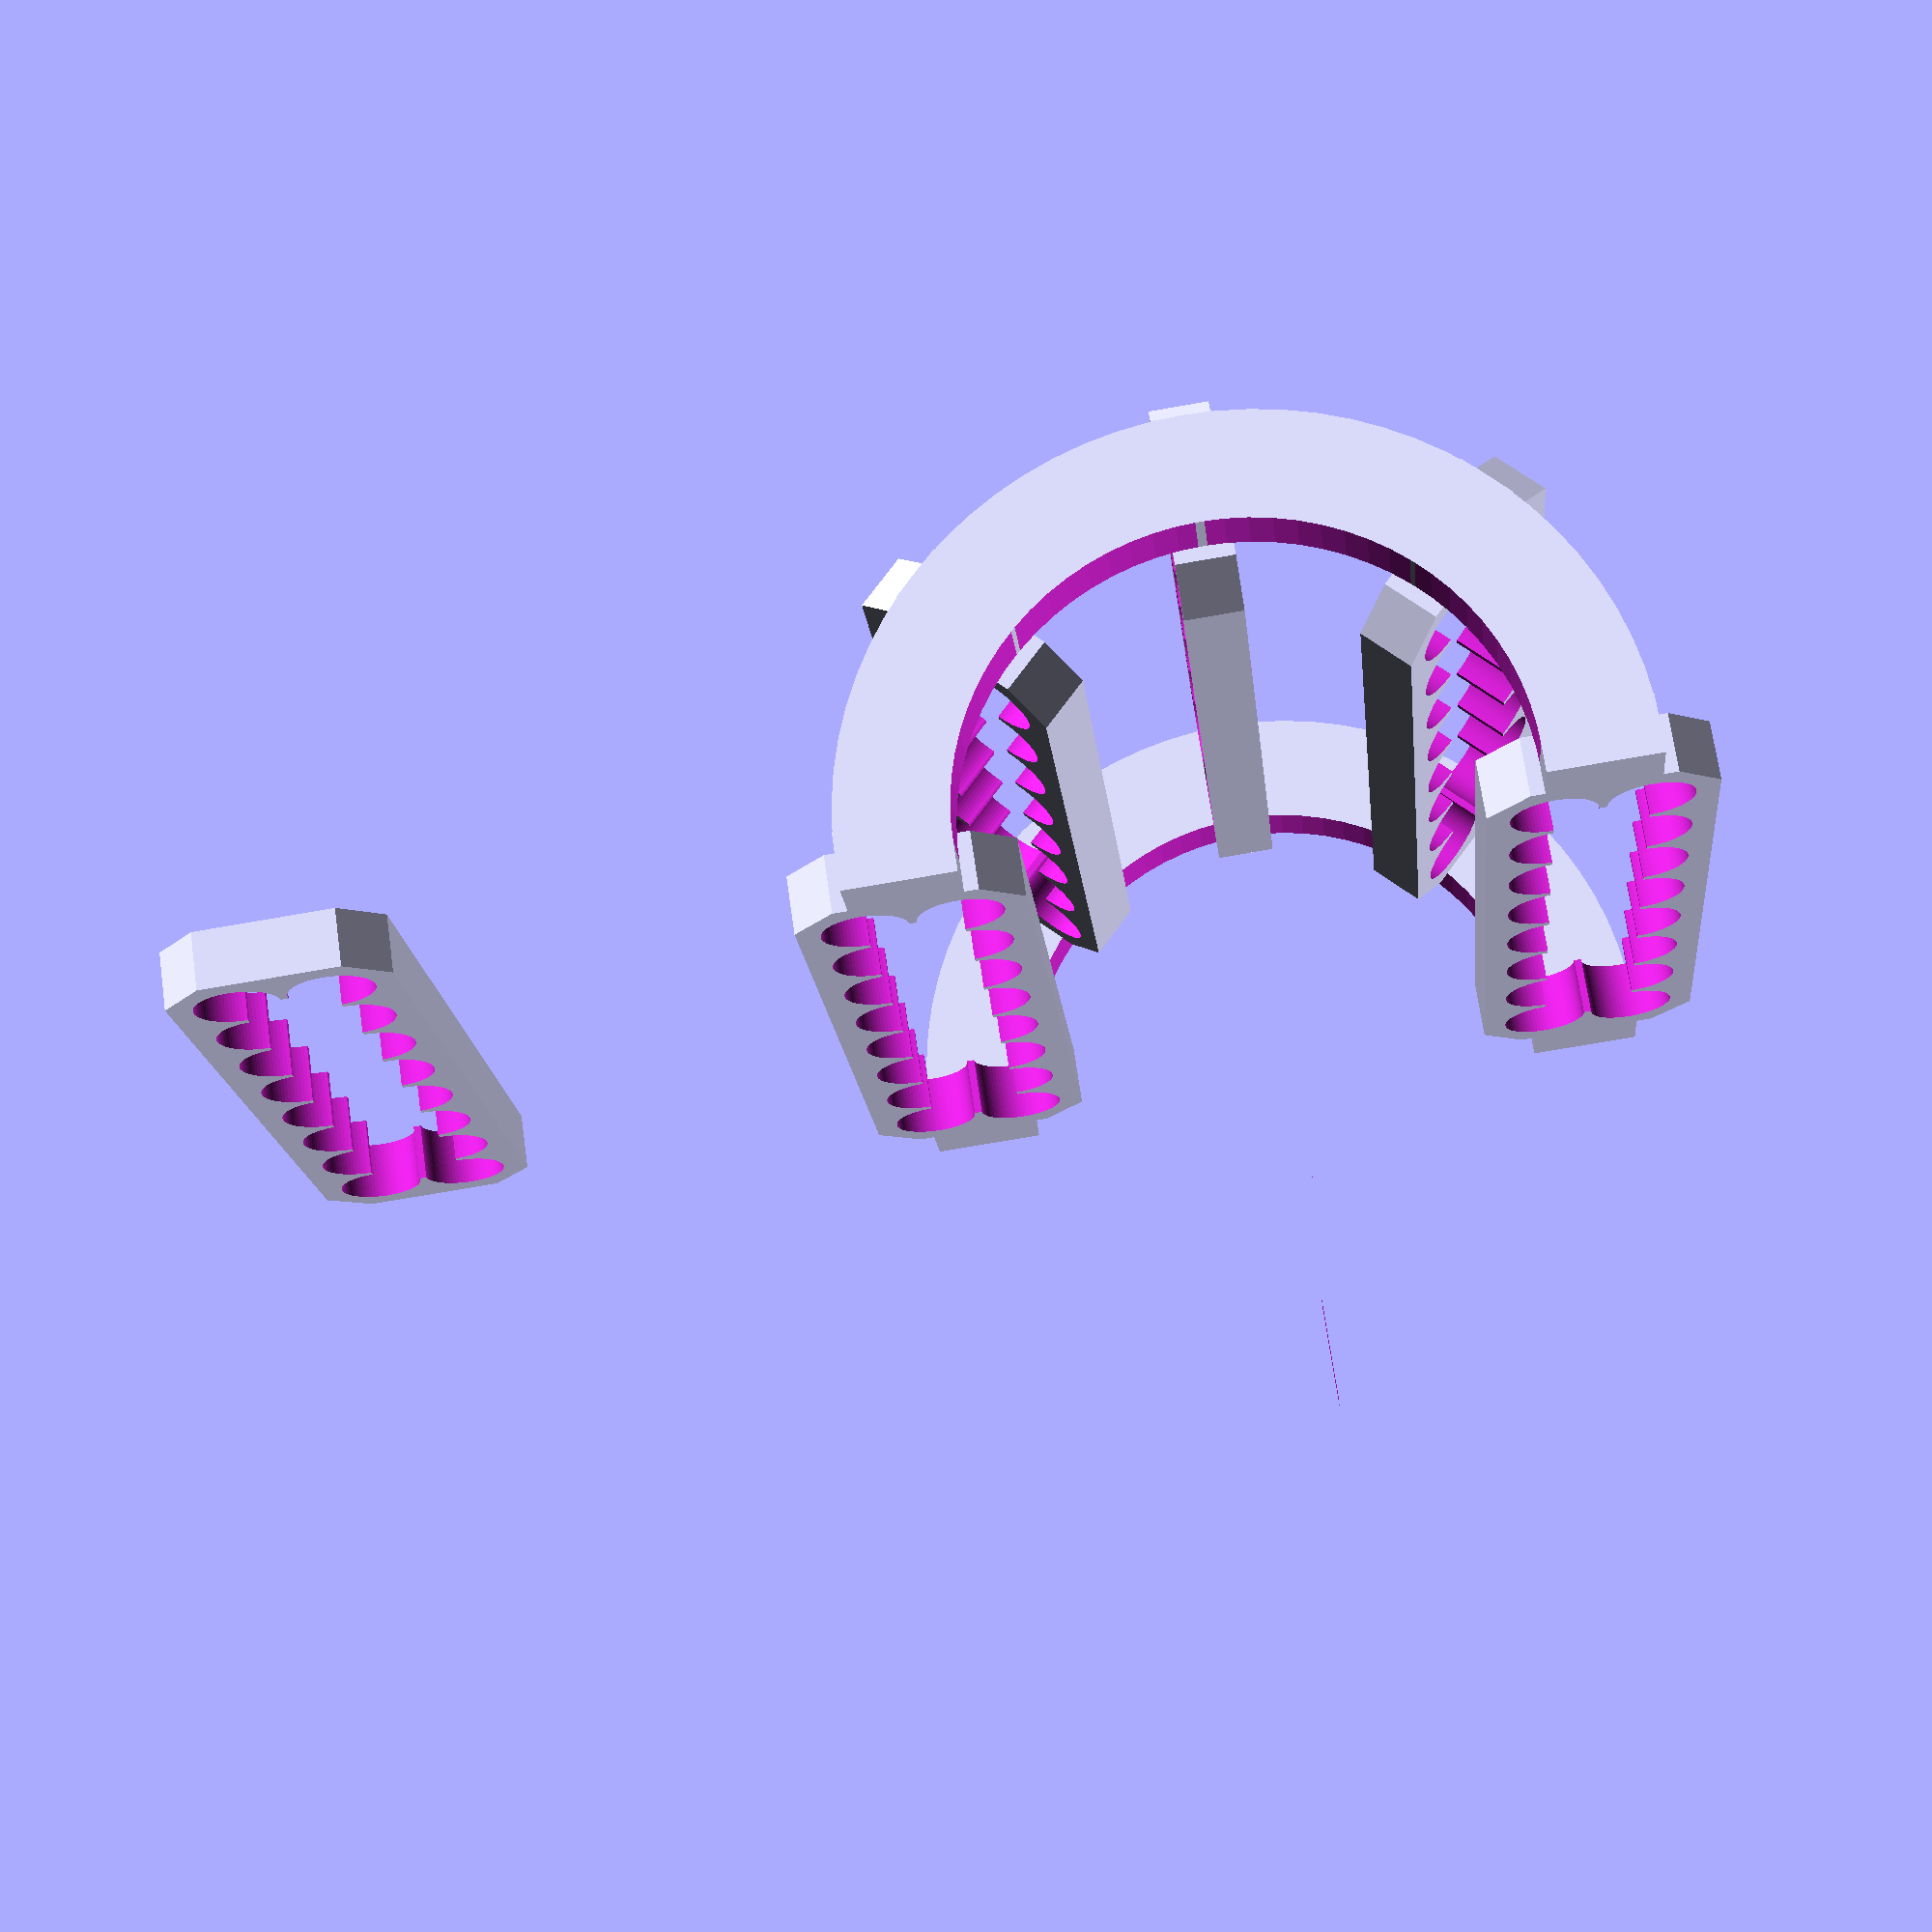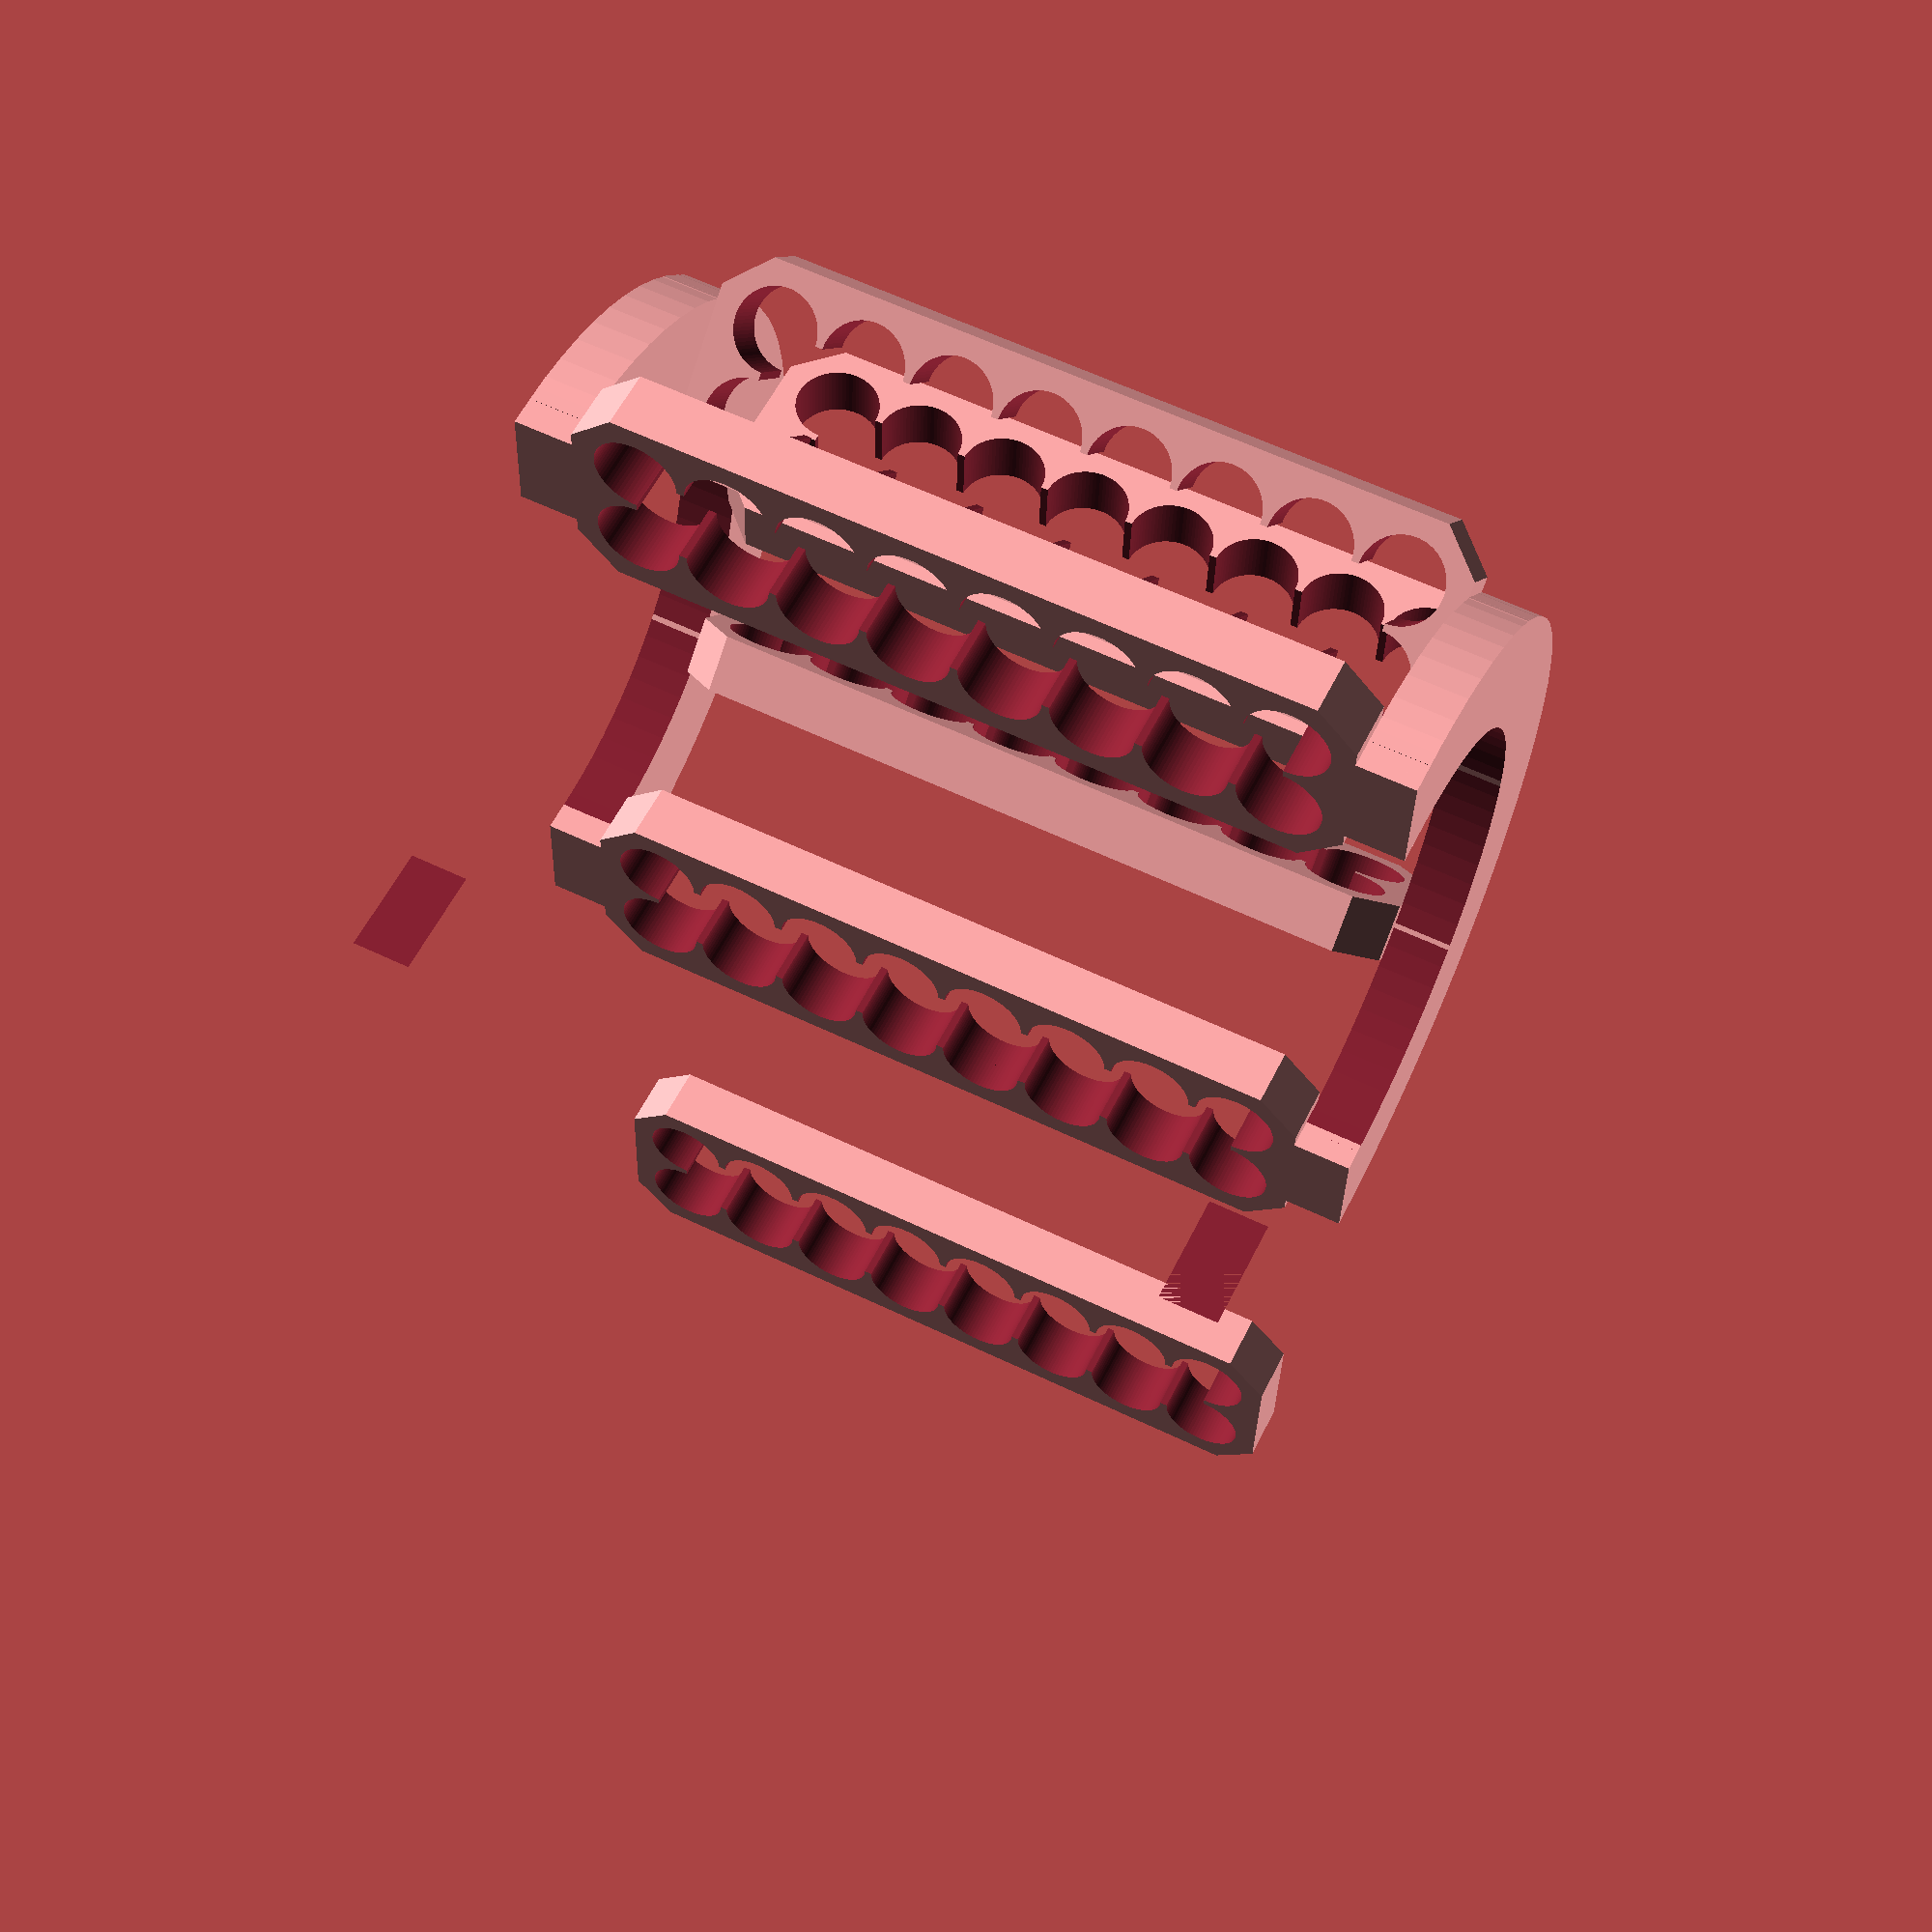
<openscad>
// created by IndiePandaaaaa|Lukas

TOLERANCE = .1;
THICKNESS = 2.5;
PRINT_SEPARATED = true;
$fn = 75;

CABLE_COUNT = 16;
CABLE_ROWS = 2;
CABLE_OD = 3.5;
CABLE_DISTANCE = .42;

CABLE_ANGLE = 180;
CABLE_RADIUS = 14;

function comb_width(cable_count, cable_rows, cable_od, cable_distance, outer_border = 1) = outer_border * 2 + (cable_count / cable_rows) * (cable_od + cable_distance) - cable_distance;

function comb_depth(cable_rows, cable_od, cable_distance, outer_border = 1) = outer_border * 2 + cable_rows * (cable_od + cable_distance) - cable_distance;

module comb(cable_count, cable_rows, cable_od, cable_distance = 1, thickness = 2, tolerance = .1) {
  outer_border = 1;
  width = comb_width(cable_count, cable_rows, cable_od, cable_distance, outer_border);
  depth = comb_depth(cable_rows, cable_od, cable_distance, outer_border);
  chamfer = cable_od / 2;

  difference() {
    linear_extrude(thickness) {
      polygon([
        [chamfer, 0],
        [width - chamfer, 0],
        [width, chamfer],
        [width, depth - chamfer],
        [width - chamfer, depth],
        [chamfer, depth],
        [0, depth - chamfer],
        [0, chamfer],
      ]);
    }

    for (y = [0:cable_rows - 1]) {
      for (x = [0:cable_count / cable_rows - 1]) {
        translate([outer_border + cable_od / 2 + (cable_distance + cable_od) * x, 
                  outer_border + cable_od / 2 + (cable_distance + cable_od) * y, 
                  -thickness * 0.25])
          cylinder(d=cable_od + tolerance, h=thickness * 2);
      }
    }

    cutout = cable_distance < 1 ? 1 : 0;
    translate([outer_border + cable_od / 2, outer_border + cable_od / 2, -thickness * 0.25])
      cube([width - outer_border * 2 - cable_od * cutout, depth - outer_border * 2 - cable_od * cutout, thickness * 1.5 * cutout]);
  }
} 

module angled_comb(cable_angle, cable_radius, cable_count, cable_rows, cable_od, cable_distance, thickness = 2, outer_border = 1, tolerance = .1) {
  module border(cable_angle, cable_radius, width) {
    difference() {
      cylinder(d = cable_radius * 2 + width / 2, h = thickness);
      translate([0, 0, -thickness * 0.25]) cylinder(d = cable_radius * 2 - width / 2, h = thickness * 1.5);

      translate([0, 0, -thickness * 0.25]) {
        cubew = cable_radius + width / 2;
        translate([-cubew, 0, 0]) cube(cubew);
        if (cable_angle <= 90)
          translate([0, -cubew, 0]) cube(cubew);
        if (cable_angle <= 180)
          translate([-cubew, -cubew, 0]) cube(cubew);
      }
    }
  }

// todo: printing in parts to push fit them

  cylw = comb_depth(cable_rows, cable_od, cable_distance, outer_border);
  cyld = comb_width(cable_count, cable_rows, cable_od, cable_distance, outer_border);

  union() {
    rotate([0, -90, 0]) border(cable_angle, cable_radius, cylw);

    for (i = [0:cable_angle / 45]) {
      rotate([45 * i, 0, 0])
        translate([0, cable_radius - cylw / 2, -thickness / 2]) {
          comb(cable_count, cable_rows, cable_od, cable_distance, thickness);

          blockw = cylw / 2 - (PI / 2 / 100);
          rotate([0, 0, 90]) translate([blockw / 2, 0, 0]) cube([blockw, thickness, thickness]);
          rotate([0, 0, 90]) translate([blockw / 2, -cyld - thickness + 0.01, 0]) cube([blockw, thickness, thickness]);
        }
    }

    rotate([0, -90, 0]) translate([0, 0, -cyld - thickness + 0.01]) border(cable_angle, cable_radius, cylw);
  }
}

angled_comb(CABLE_ANGLE, CABLE_RADIUS, CABLE_COUNT, CABLE_ROWS, CABLE_OD, CABLE_DISTANCE, THICKNESS);

  translate([0, 35, 0]) comb(CABLE_COUNT, CABLE_ROWS, CABLE_OD, CABLE_DISTANCE, THICKNESS);

</openscad>
<views>
elev=108.7 azim=275.7 roll=8.1 proj=p view=wireframe
elev=122.9 azim=358.5 roll=333.9 proj=p view=wireframe
</views>
